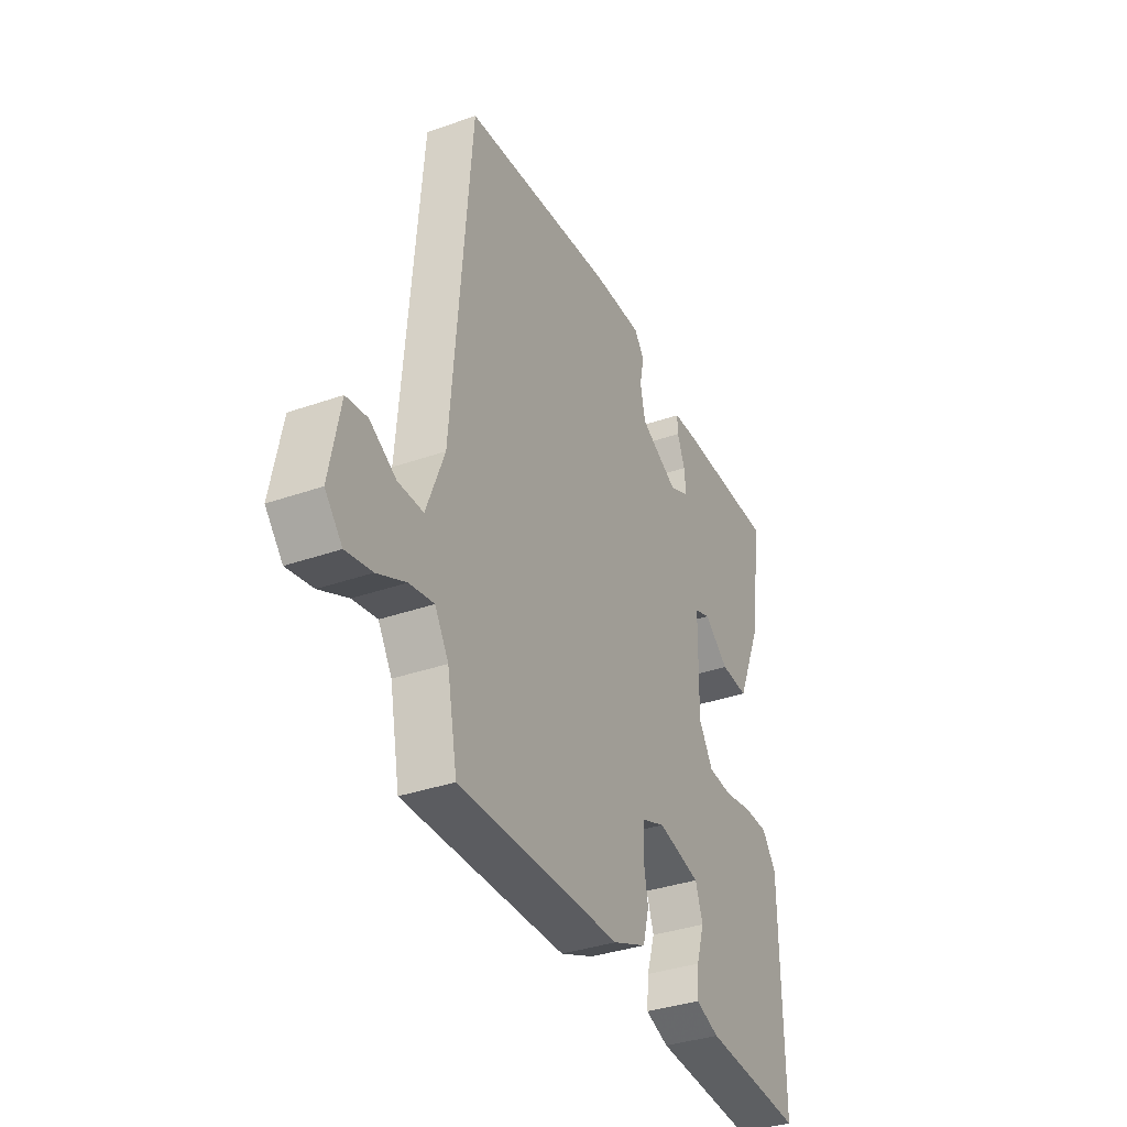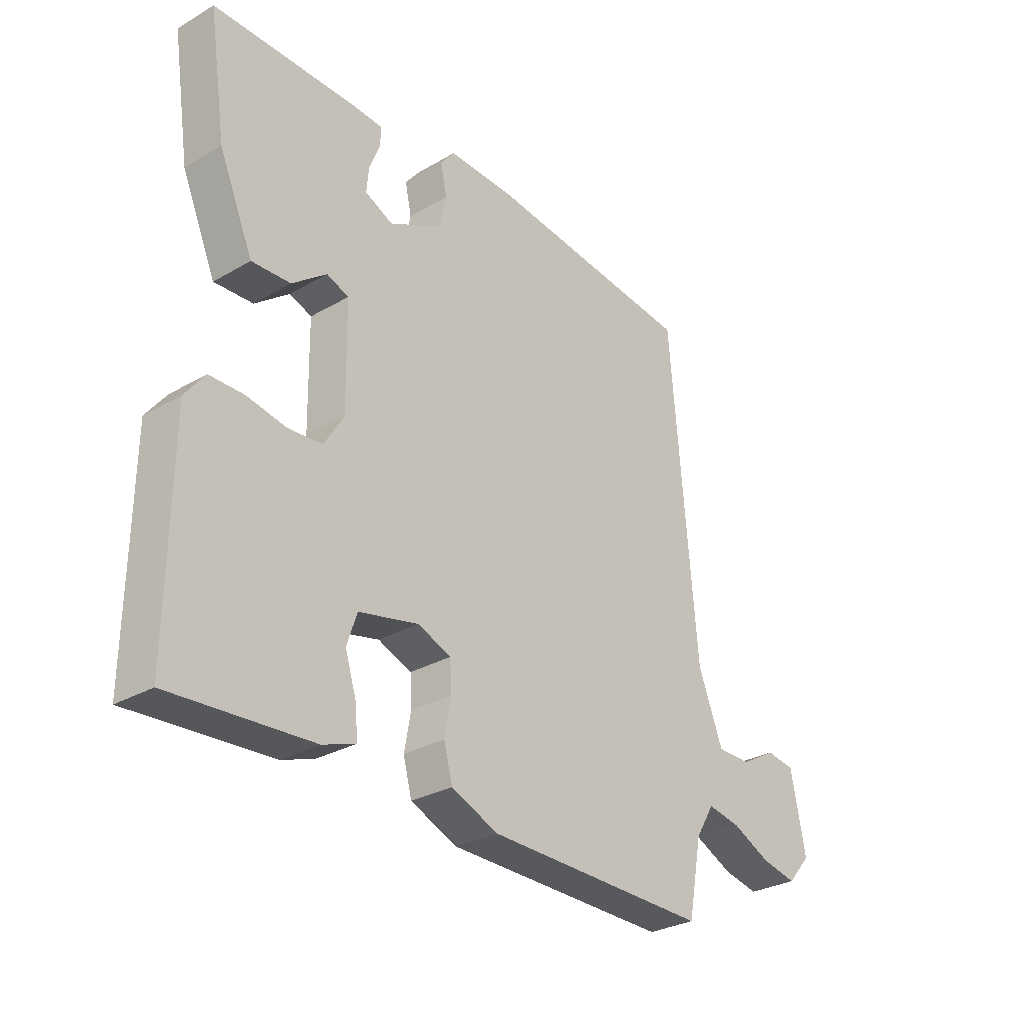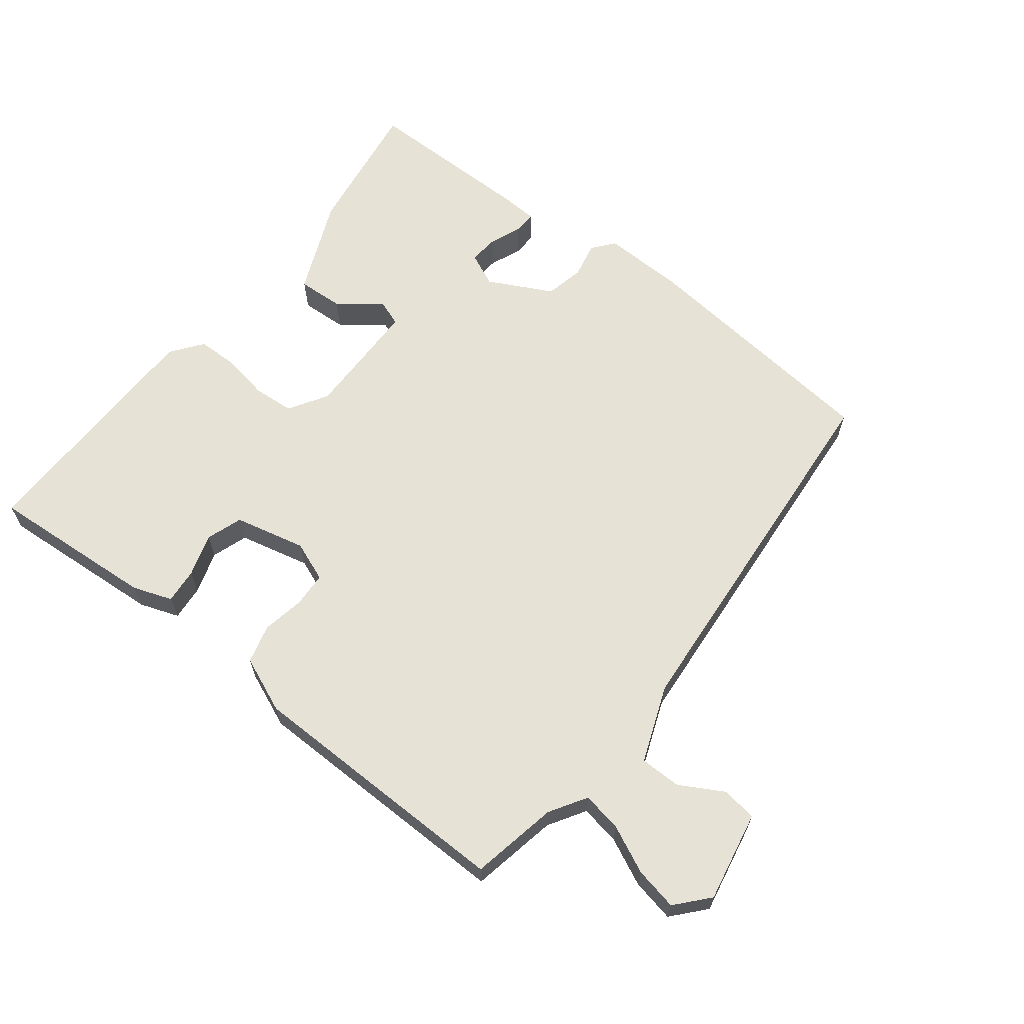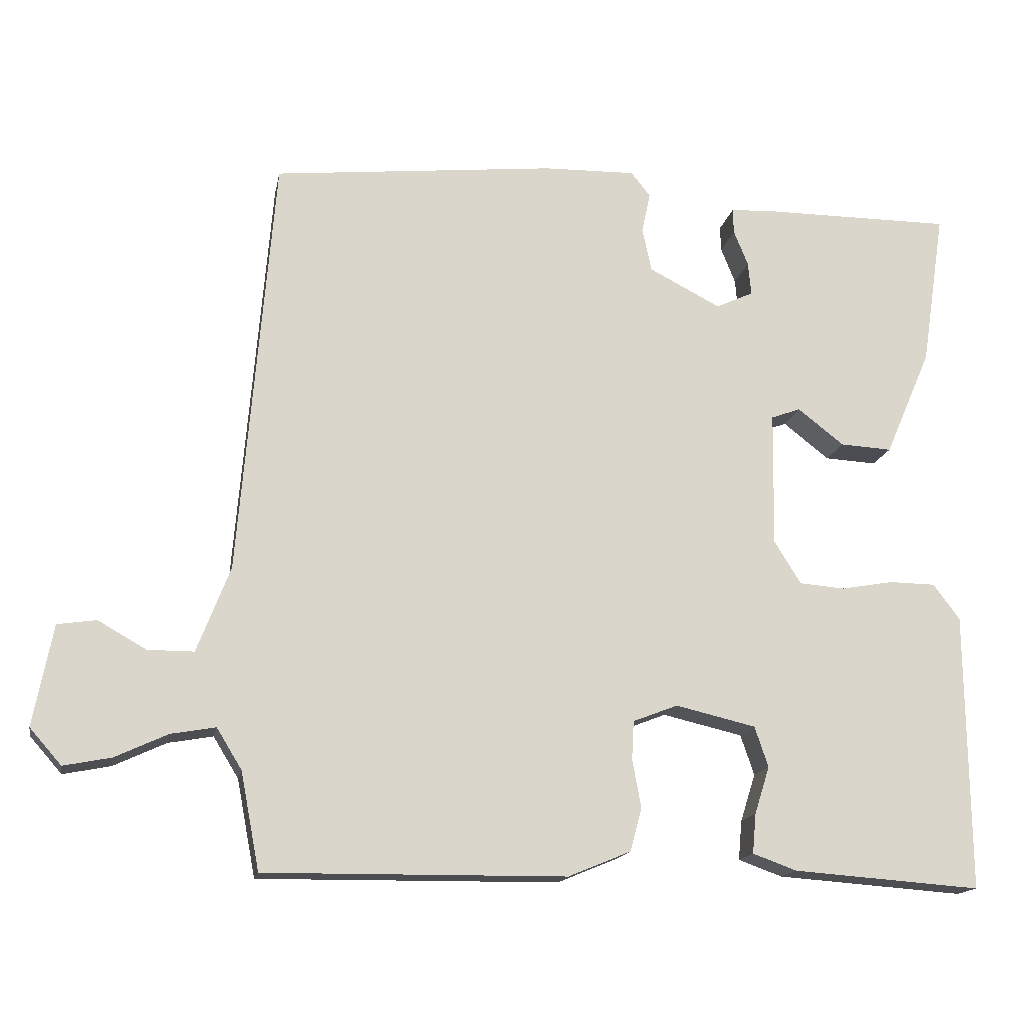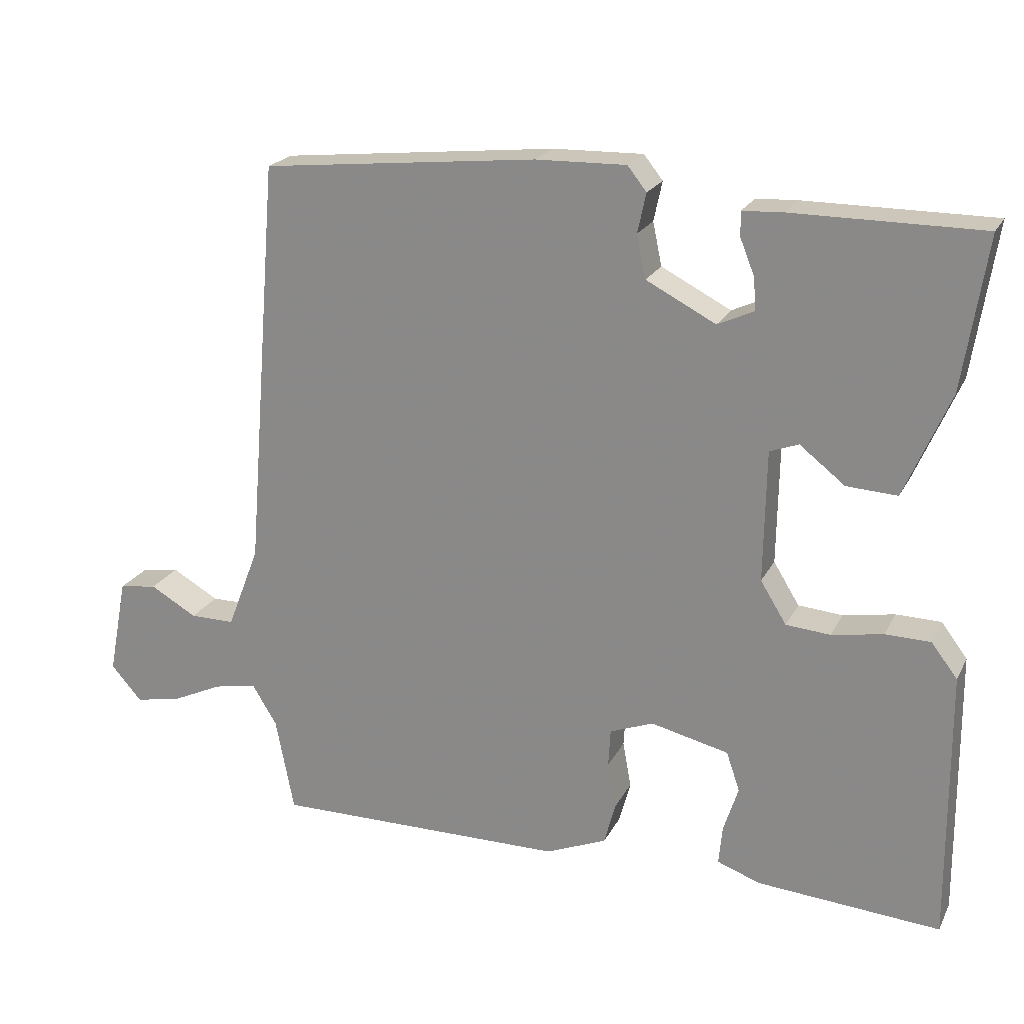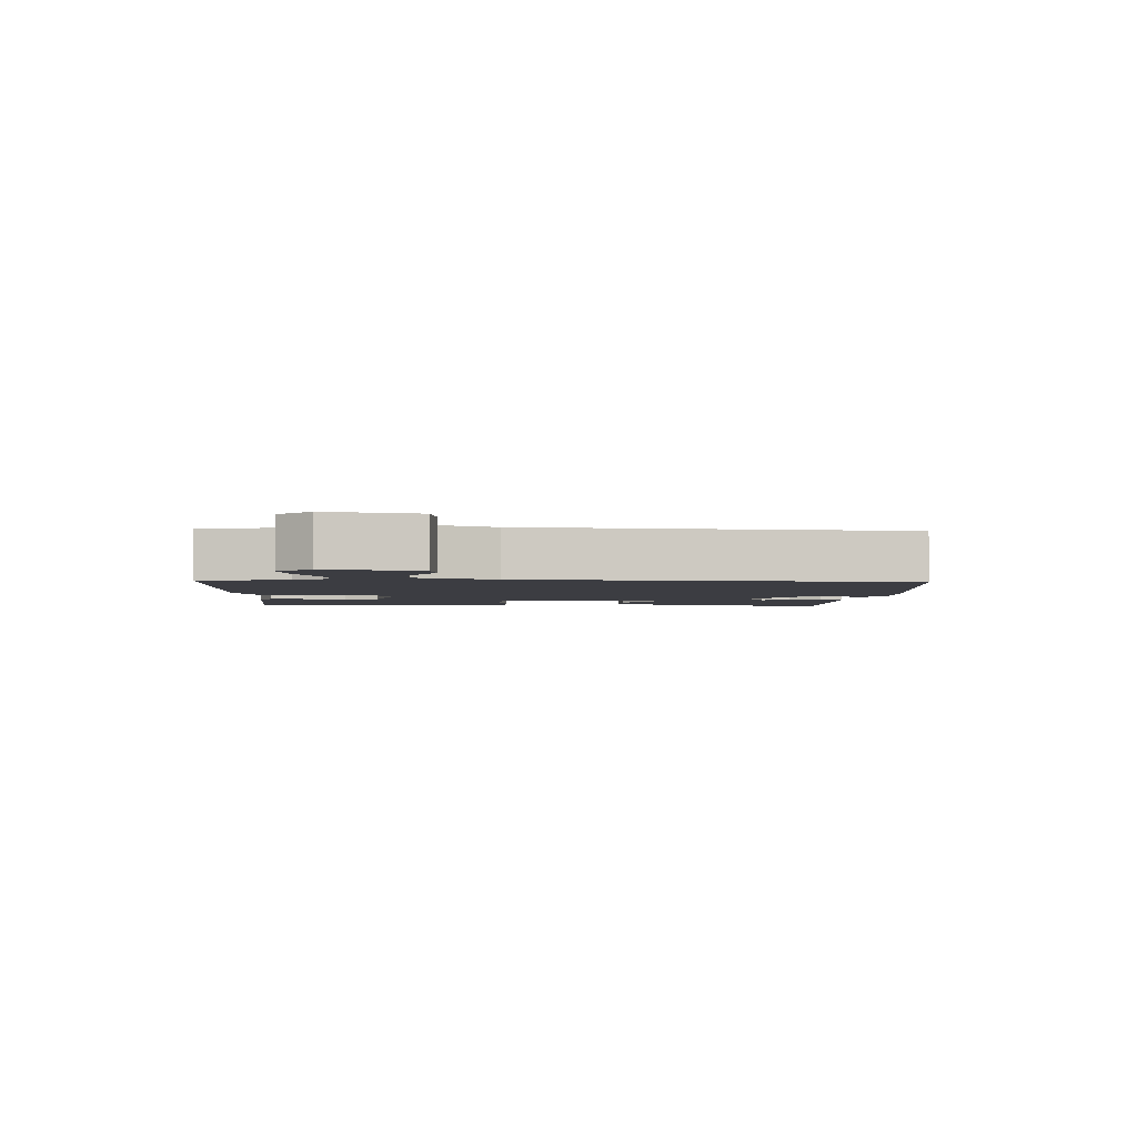
<metadata>
{"format":"obj","ext":"obj","renderer":"f3d","projection":"perspective","resolution":1024,"background":"white","views":[{"elev":-35.6,"azim":-65.1,"up":"+Z"},{"elev":-29.8,"azim":130.4,"up":"+Z"},{"elev":64.0,"azim":-142.0,"up":"+Y"},{"elev":-15.8,"azim":-10.6,"up":"+Z"},{"elev":21.5,"azim":21.0,"up":"+Z"},{"elev":-2.9,"azim":-92.6,"up":"+Y"}]}
</metadata>
<code>
v 0.5 0.07 -0.5
v 0.239 0.07 -0.481
v 0.178 0.07 -0.459
v 0.183 0.07 -0.404
v 0.204 0.07 -0.338
v 0.185 0.07 -0.282
v 0.074 0.07 -0.256
v 0.012 0.07 -0.28
v 0.009 0.07 -0.334
v 0.021 0.07 -0.4
v 0.005 0.07 -0.46
v -0.082 0.07 -0.496
v -0.5 0.07 -0.5
v -0.526 0.07 -0.365
v -0.561 0.07 -0.308
v -0.623 0.07 -0.319
v -0.696 0.07 -0.353
v -0.762 0.07 -0.366
v -0.806 0.07 -0.316
v -0.779 0.07 -0.176
v -0.725 0.07 -0.168
v -0.658 0.07 -0.206
v -0.594 0.07 -0.206
v -0.548 0.07 -0.087
v -0.5 0.07 0.5
v -0.107 0.07 0.541
v 0.021 0.07 0.544
v 0.048 0.07 0.51
v 0.036 0.07 0.454
v 0.049 0.07 0.393
v 0.148 0.07 0.342
v 0.2 0.07 0.366
v 0.196 0.07 0.412
v 0.176 0.07 0.462
v 0.175 0.07 0.497
v 0.233 0.07 0.5
v 0.5 0.07 0.5
v 0.467 0.07 0.284
v 0.403 0.07 0.136
v 0.331 0.07 0.14
v 0.267 0.07 0.19
v 0.226 0.07 0.175
v 0.223 0.07 -0.012
v 0.26 0.07 -0.072
v 0.323 0.07 -0.077
v 0.396 0.07 -0.064
v 0.46 0.07 -0.065
v 0.497 0.07 -0.114
v 0.5 0 -0.5
v 0.239 0 -0.481
v 0.178 0 -0.459
v 0.183 0 -0.404
v 0.204 0 -0.338
v 0.185 0 -0.282
v 0.074 0 -0.256
v 0.012 0 -0.28
v 0.009 0 -0.334
v 0.021 0 -0.4
v 0.005 0 -0.46
v -0.082 0 -0.496
v -0.5 0 -0.5
v -0.526 0 -0.365
v -0.561 0 -0.308
v -0.623 0 -0.319
v -0.696 0 -0.353
v -0.762 0 -0.366
v -0.806 0 -0.316
v -0.779 0 -0.176
v -0.725 0 -0.168
v -0.658 0 -0.206
v -0.594 0 -0.206
v -0.548 0 -0.087
v -0.5 0 0.5
v -0.107 0 0.541
v 0.021 0 0.544
v 0.048 0 0.51
v 0.036 0 0.454
v 0.049 0 0.393
v 0.148 0 0.342
v 0.2 0 0.366
v 0.196 0 0.412
v 0.176 0 0.462
v 0.175 0 0.497
v 0.233 0 0.5
v 0.5 0 0.5
v 0.467 0 0.284
v 0.403 0 0.136
v 0.331 0 0.14
v 0.267 0 0.19
v 0.226 0 0.175
v 0.223 0 -0.012
v 0.26 0 -0.072
v 0.323 0 -0.077
v 0.396 0 -0.064
v 0.46 0 -0.065
v 0.497 0 -0.114
f 3 4 5
f 2 3 5
f 1 2 5
f 48 1 5
f 47 48 5
f 46 47 5
f 45 46 5
f 44 45 5 6
f 43 44 6 7
f 42 43 7 8
f 39 40 41
f 38 39 41
f 37 38 41
f 36 37 41
f 35 36 41
f 33 34 35
f 33 35 41
f 32 33 41 42
f 27 28 29
f 26 27 29
f 25 26 29
f 24 25 29
f 23 24 29 30
f 20 21 22
f 19 20 22
f 18 19 22
f 17 18 22
f 16 17 22
f 15 16 22 23
f 23 30 31
f 15 23 31
f 14 15 31
f 12 13 14
f 11 12 14
f 10 11 14
f 9 10 14
f 32 42 8
f 31 32 8
f 14 31 8
f 8 9 14
f 53 52 51
f 53 51 50
f 53 50 49
f 53 49 96
f 53 96 95
f 53 95 94
f 53 94 93
f 54 53 93 92
f 55 54 92 91
f 56 55 91 90
f 89 88 87
f 89 87 86
f 89 86 85
f 89 85 84
f 89 84 83
f 83 82 81
f 89 83 81
f 90 89 81 80
f 77 76 75
f 77 75 74
f 77 74 73
f 77 73 72
f 78 77 72 71
f 70 69 68
f 70 68 67
f 70 67 66
f 70 66 65
f 70 65 64
f 71 70 64 63
f 79 78 71
f 79 71 63
f 79 63 62
f 62 61 60
f 62 60 59
f 62 59 58
f 62 58 57
f 56 90 80
f 56 80 79
f 56 79 62
f 62 57 56
f 1 49 50 2
f 2 50 51 3
f 3 51 52 4
f 4 52 53 5
f 5 53 54 6
f 6 54 55 7
f 7 55 56 8
f 8 56 57 9
f 9 57 58 10
f 10 58 59 11
f 11 59 60 12
f 12 60 61 13
f 13 61 62 14
f 14 62 63 15
f 15 63 64 16
f 16 64 65 17
f 17 65 66 18
f 18 66 67 19
f 19 67 68 20
f 20 68 69 21
f 21 69 70 22
f 22 70 71 23
f 23 71 72 24
f 24 72 73 25
f 25 73 74 26
f 26 74 75 27
f 27 75 76 28
f 28 76 77 29
f 29 77 78 30
f 30 78 79 31
f 31 79 80 32
f 32 80 81 33
f 33 81 82 34
f 34 82 83 35
f 35 83 84 36
f 36 84 85 37
f 37 85 86 38
f 38 86 87 39
f 39 87 88 40
f 40 88 89 41
f 41 89 90 42
f 42 90 91 43
f 43 91 92 44
f 44 92 93 45
f 45 93 94 46
f 46 94 95 47
f 47 95 96 48
f 48 96 49 1

</code>
